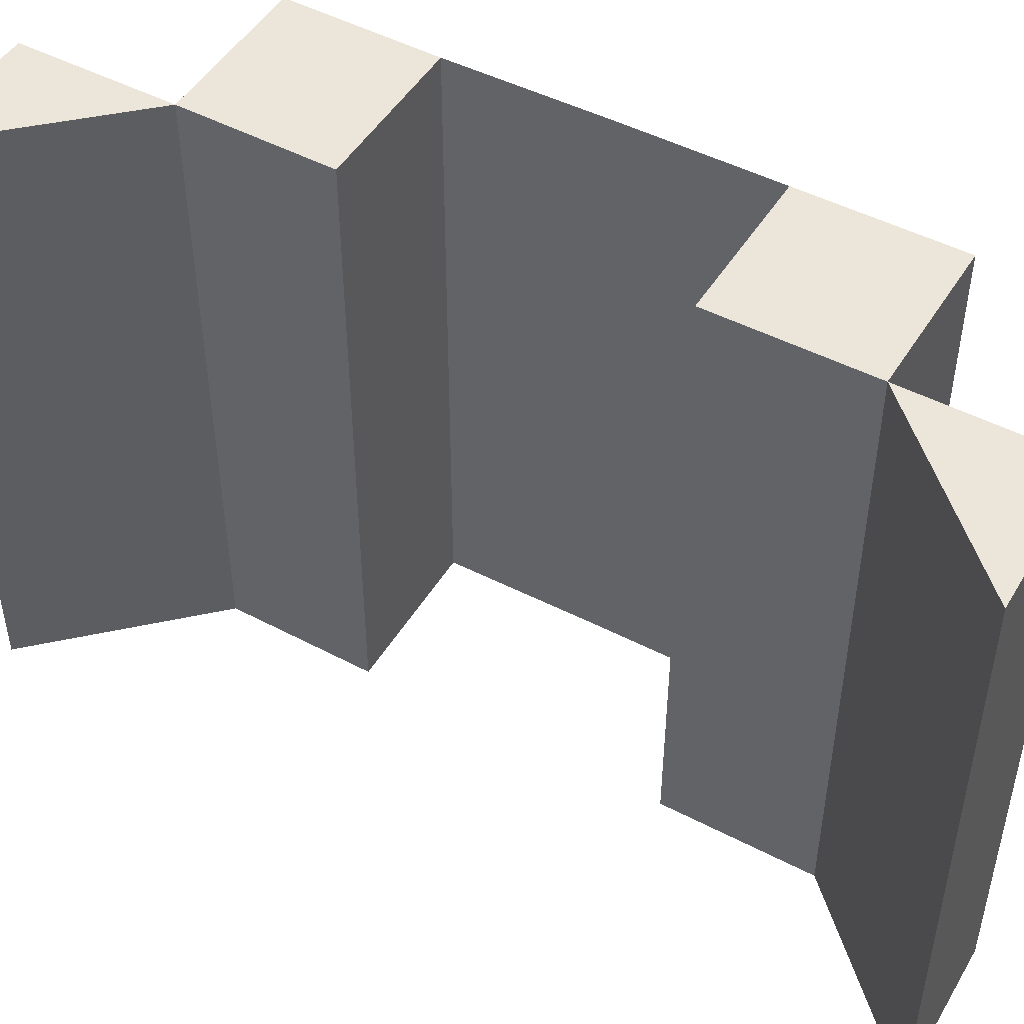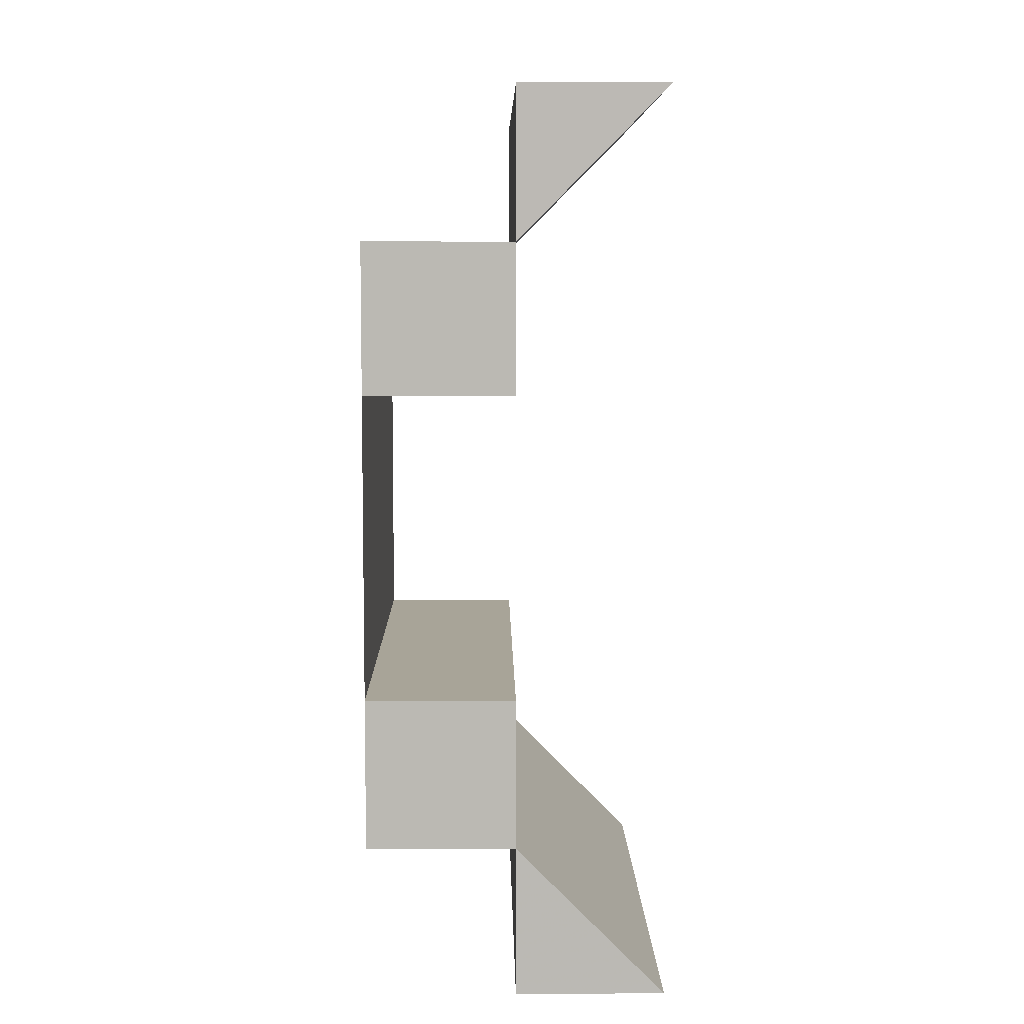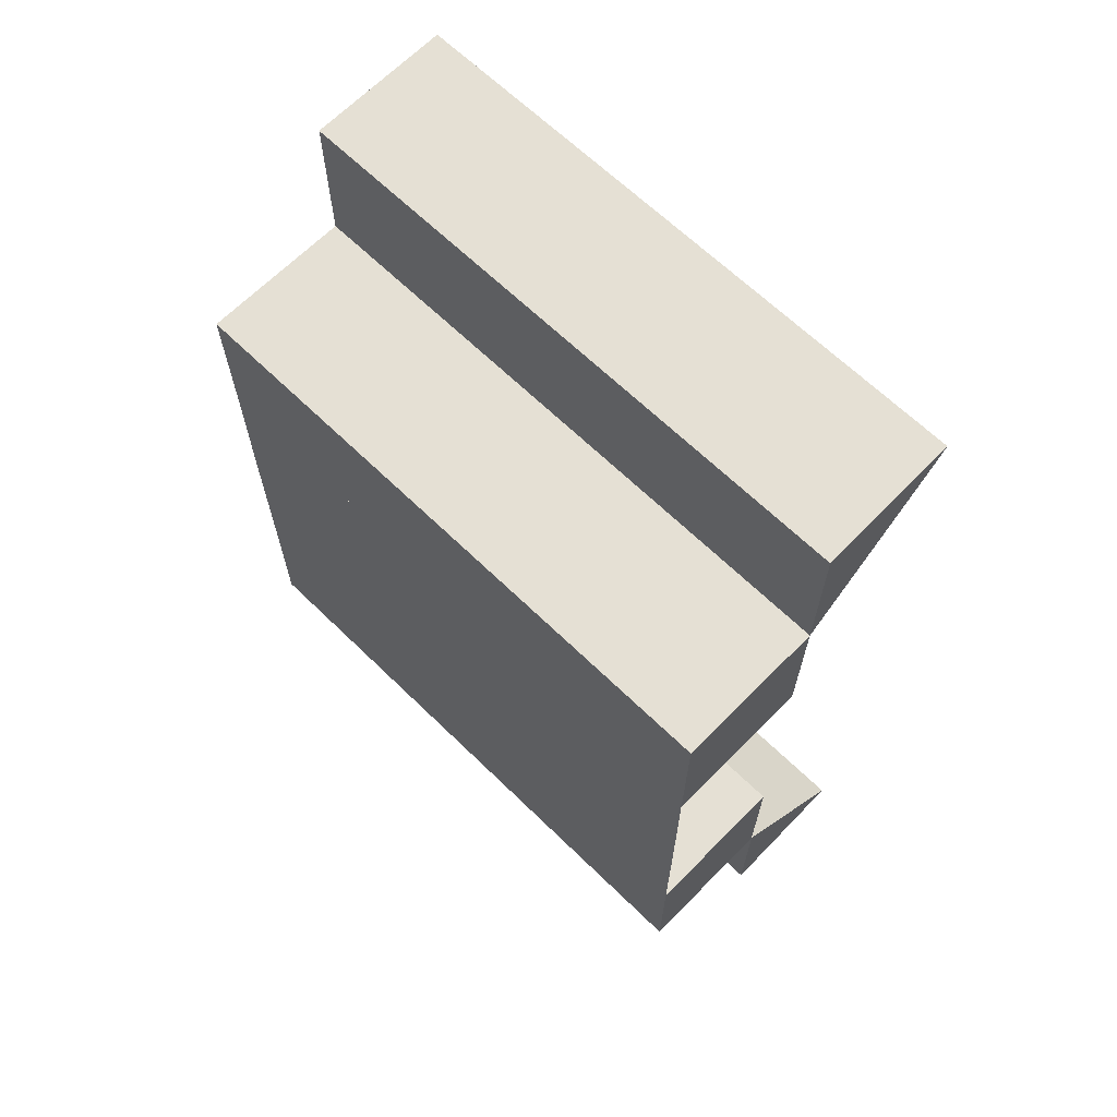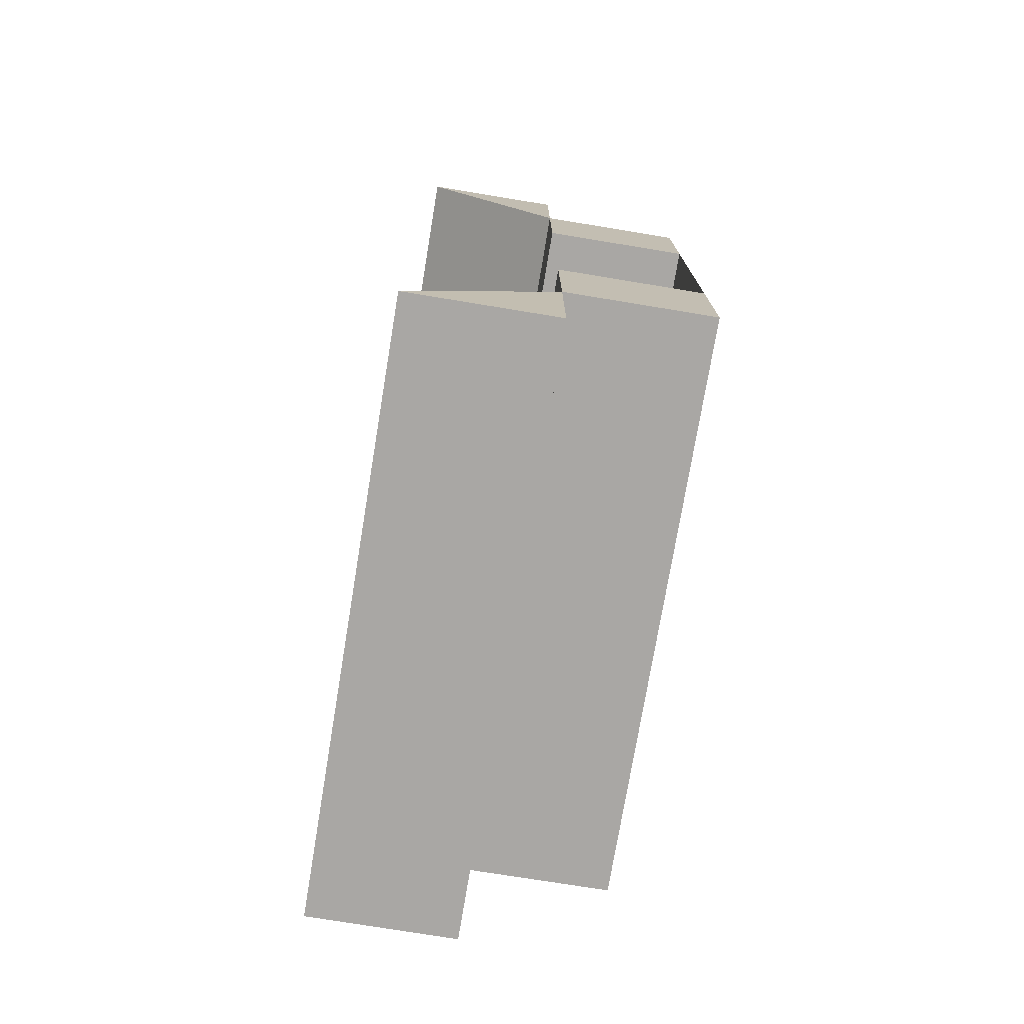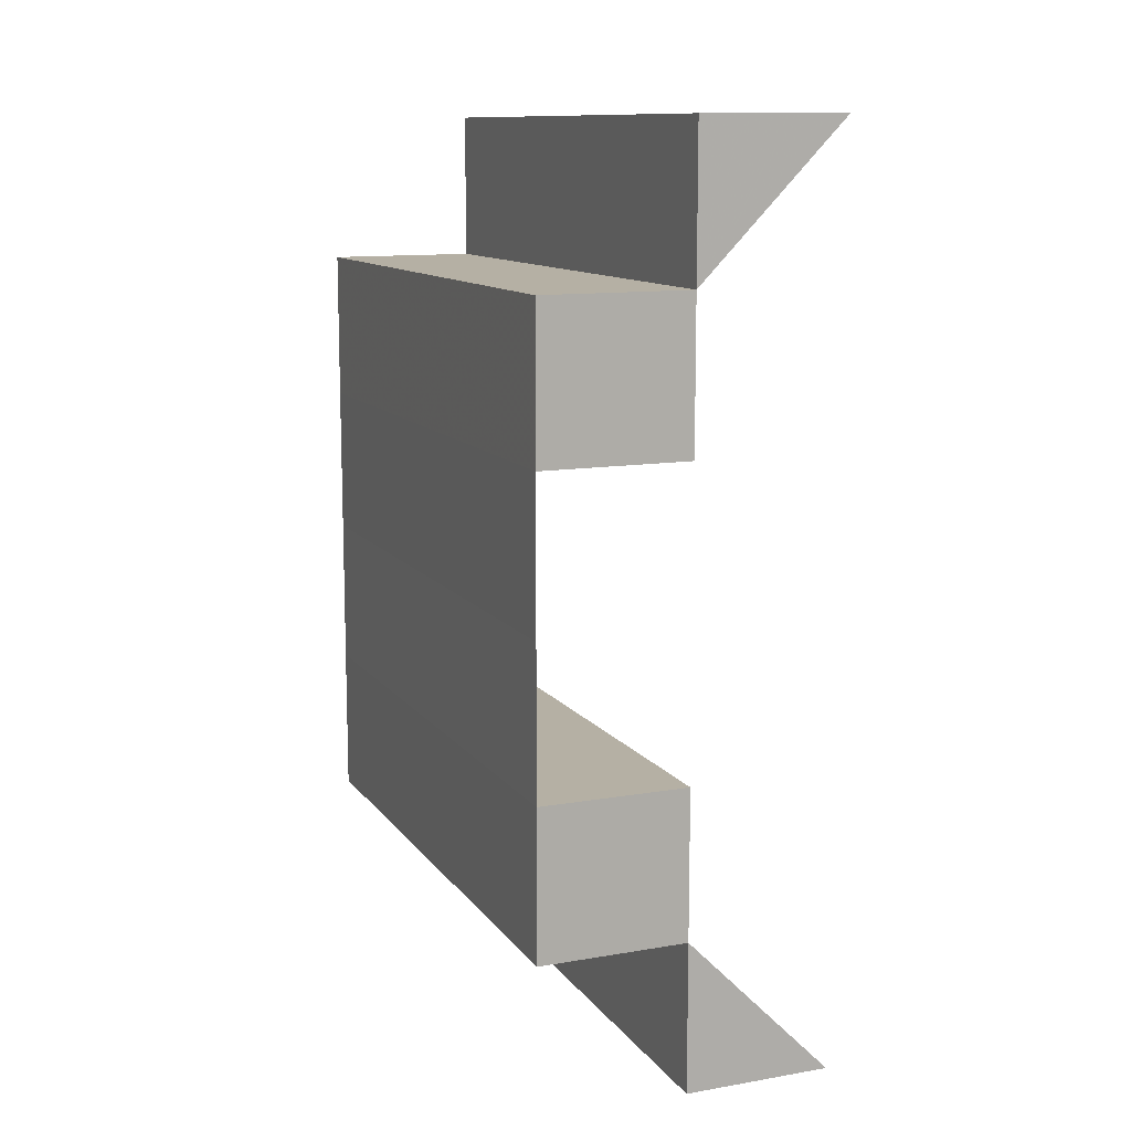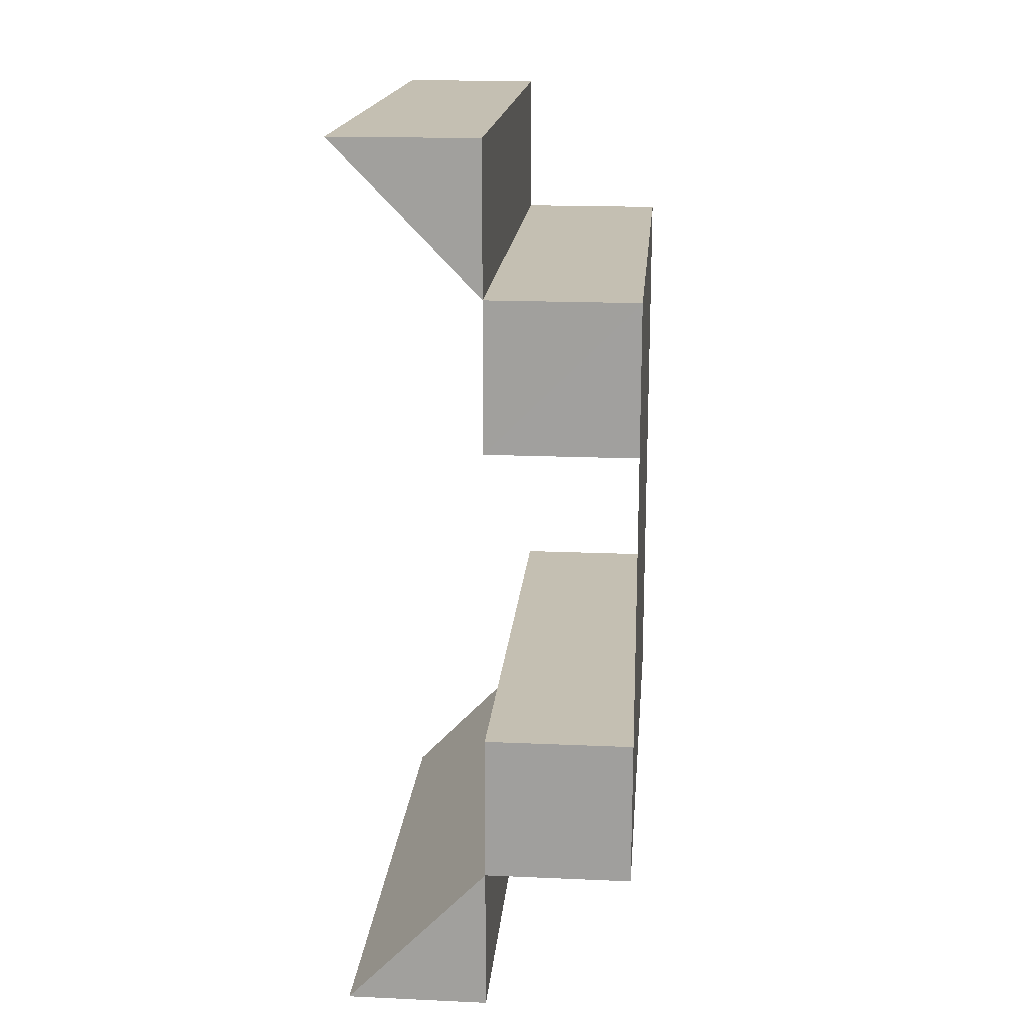
<metadata>
{"format":"obj","ext":"obj","renderer":"f3d","projection":"perspective","resolution":1024,"background":"white","views":[{"elev":48.1,"azim":-59.9,"up":"+Z"},{"elev":7.0,"azim":179.2,"up":"+Y"},{"elev":65.5,"azim":134.4,"up":"+Y"},{"elev":-74.7,"azim":-9.4,"up":"+Y"},{"elev":11.6,"azim":158.0,"up":"+Y"},{"elev":17.6,"azim":5.0,"up":"+Y"}]}
</metadata>
<code>
o 9860
v 2244 1879 14.06
v 2244 1879 14.06
v 2244 1879 14.06
v 2244 1879 14.06
v 2244 1879 14.06
v 2244 1879 14.06
v 2244 1879 14.06
v 2244 1879 14.06
v 2244 1879 14.1
v 2244 1879 14.1
v 2244 1879 14.1
v 2244 1879 14.1
v 2244 1879 14.06
v 2244 1879 14.1
v 2244 1879 14.1
v 2244 1879 14.1
v 2244 1879 14.06
v 2244 1879 14.06
v 2244 1879 14.06
v 2244 1879 14.1
v 2244 1879 14.1
v 2244 1879 14.1
v 2244 1879 14.1
v 2244 1879 14.1
v 2244 1879 14.1
v 2244 1879 14.06
v 2244 1879 14.1
v 2244 1879 14.06
v 2244 1879 14.1
v 2244 1879 14.1
v 2244 1879 14.1
v 2244 1879 14.06
v 2244 1879 14.06
v 2244 1879 14.06
v 2244 1879 14.06
v 2244 1879 14.06
v 2244 1879 14.1
v 2244 1879 14.1
v 2244 1879 14.1
v 2244 1879 14.1
v 2244 1879 14.1
v 2244 1879 14.06
v 2244 1879 14.06
v 2244 1879 14.06
v 2244 1879 14.06
v 2244 1879 14.06
v 2244 1879 14.1
v 2244 1879 14.1
v 2244 1879 14.1
v 2244 1879 14.1
v 2244 1879 14.1
v 2244 1879 14.06
v 2244 1879 14.06
v 2244 1879 14.06
v 2244 1879 14.06
v 2244 1879 14.06
v 2244 1879 14.1
v 2244 1879 14.1
v 2244 1879 14.1
v 2244 1879 14.1
v 2244 1879 14.1
v 2244 1879 14.06
v 2244 1879 14.06
v 2244 1879 14.06
v 2244 1879 14.1
v 2244 1879 14.1
v 2244 1879 14.06
v 2244 1879 14.06
v 2244 1879 14.06
v 2244 1879 14.1
v 2244 1879 14.1
v 2244 1879 14.1
v 2244 1879 14.1
v 2244 1879 14.06
v 2244 1879 14.06
v 2244 1879 14.06
v 2244 1879 14.1
v 2244 1879 14.06
v 2244 1879 14.1
v 2244 1879 14.06
v 2244 1879 14.06
v 2244 1879 14.1
v 2244 1879 14.1
v 2244 1879 14.1
v 2244 1879 14.1
v 2244 1879 14.1
v 2244 1879 14.06
v 2244 1879 14.06
v 2244 1879 14.06
v 2244 1879 14.06
v 2244 1879 14.06
v 2244 1879 14.1
v 2244 1879 14.1
v 2244 1879 14.1
v 2244 1879 14.06
v 2244 1879 14.06
v 2244 1879 14.1
v 2244 1879 14.06
v 2244 1879 14.1
v 2244 1879 14.06
v 2244 1879 14.06
v 2244 1879 14.06
v 2244 1879 14.1
v 2244 1879 14.1
v 2244 1879 14.1
v 2244 1879 14.1
v 2244 1879 14.1
f 1 2 3
f 1 4 5
f 4 6 7
f 1 8 9
f 8 10 11
f 12 6 13
f 14 12 9
f 12 15 11
f 16 12 17
f 18 19 20
f 19 21 22
f 23 24 25
f 26 24 27
f 28 26 29
f 30 31 32
f 31 33 34
f 35 36 37
f 36 38 39
f 40 41 42
f 41 43 44
f 45 46 47
f 46 48 49
f 50 51 52
f 51 53 54
f 55 56 57
f 56 58 59
f 60 61 62
f 61 63 64
f 65 66 67
f 66 68 69
f 65 70 71
f 70 72 73
f 74 75 69
f 76 74 67
f 74 72 77
f 78 74 79
f 80 81 82
f 81 83 84
f 85 86 87
f 86 88 89
f 90 91 92
f 91 93 94
f 90 95 96
f 97 95 98
f 99 97 100
f 101 102 103
f 102 104 105
f 106 104 107

</code>
